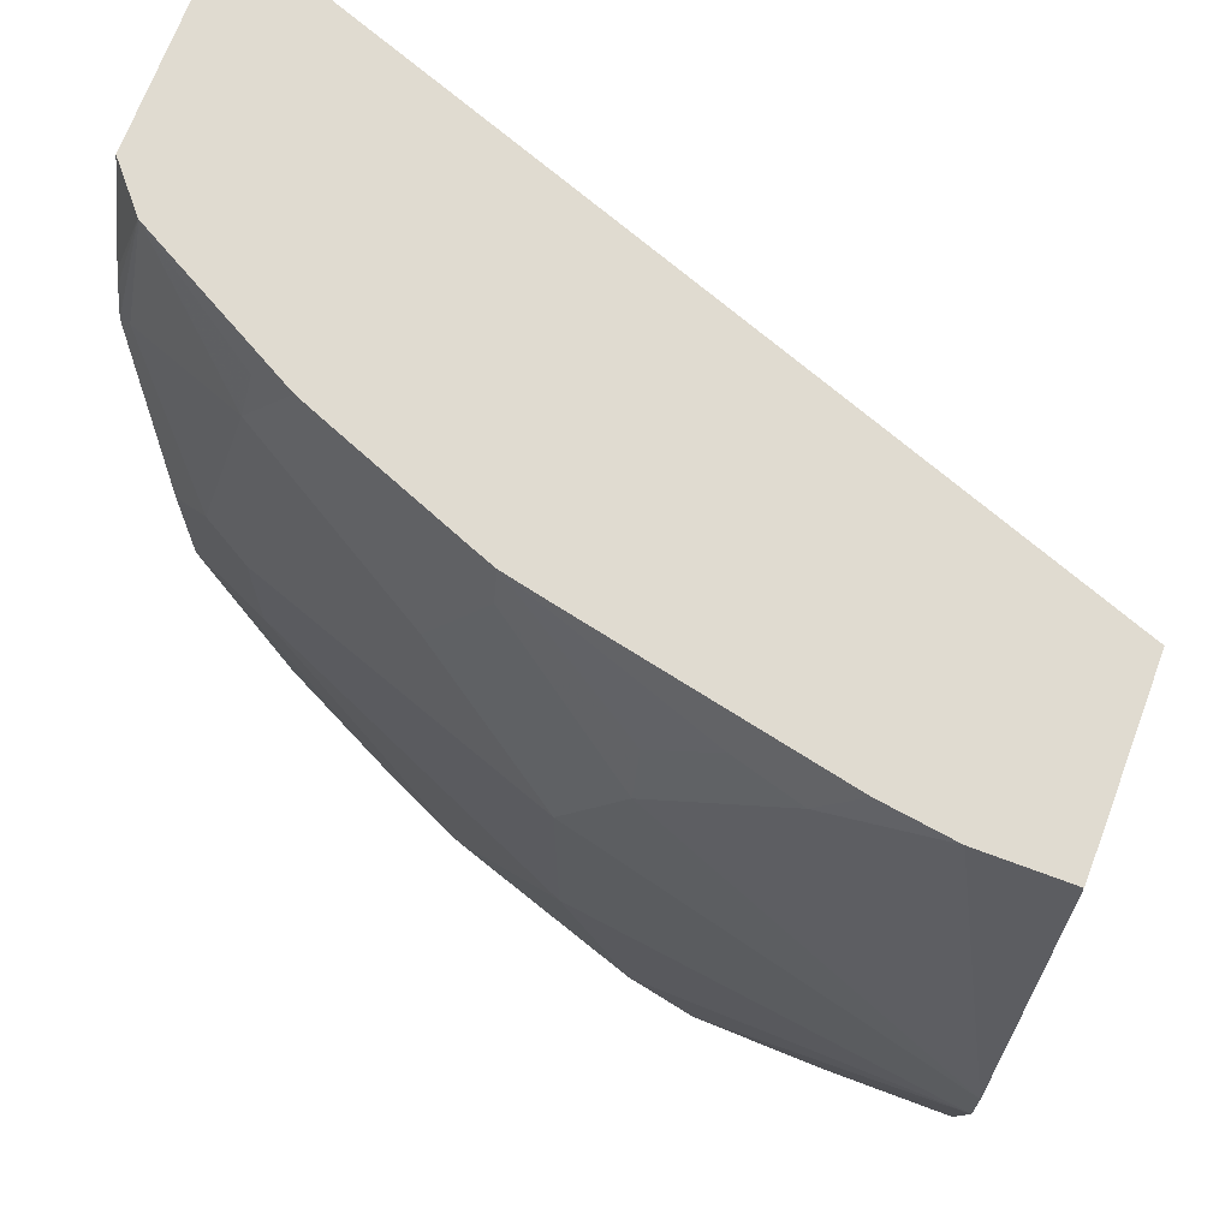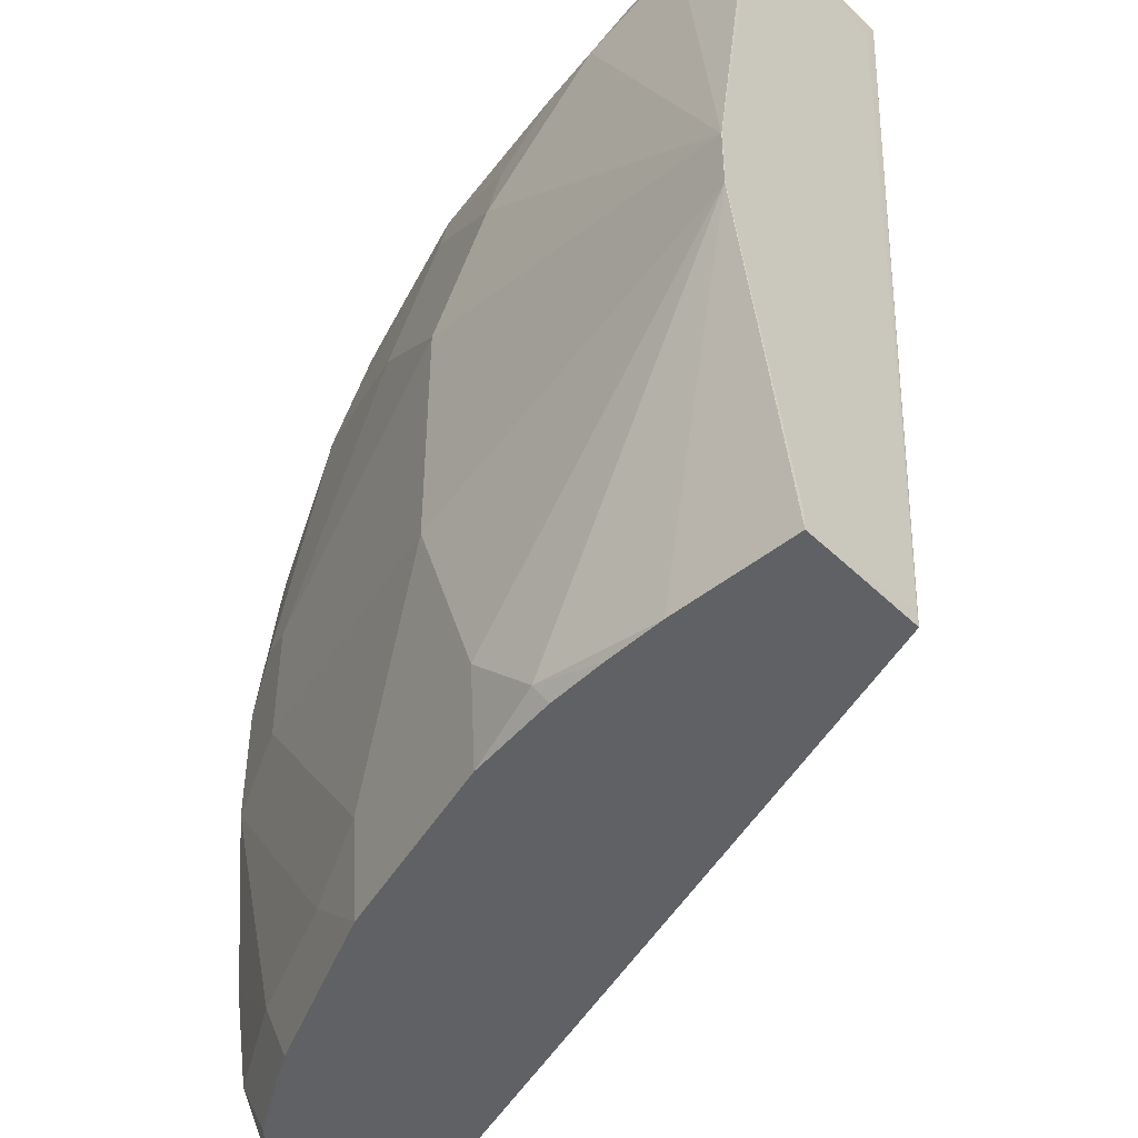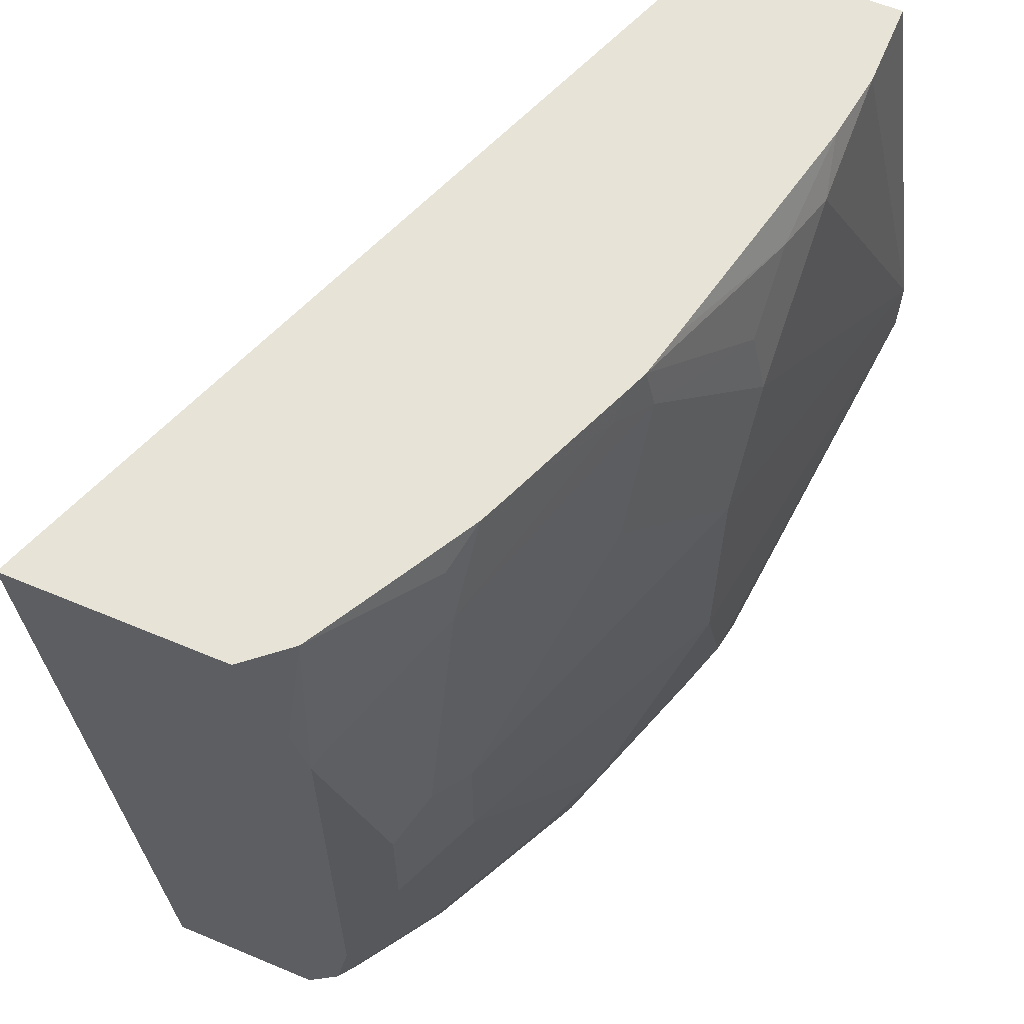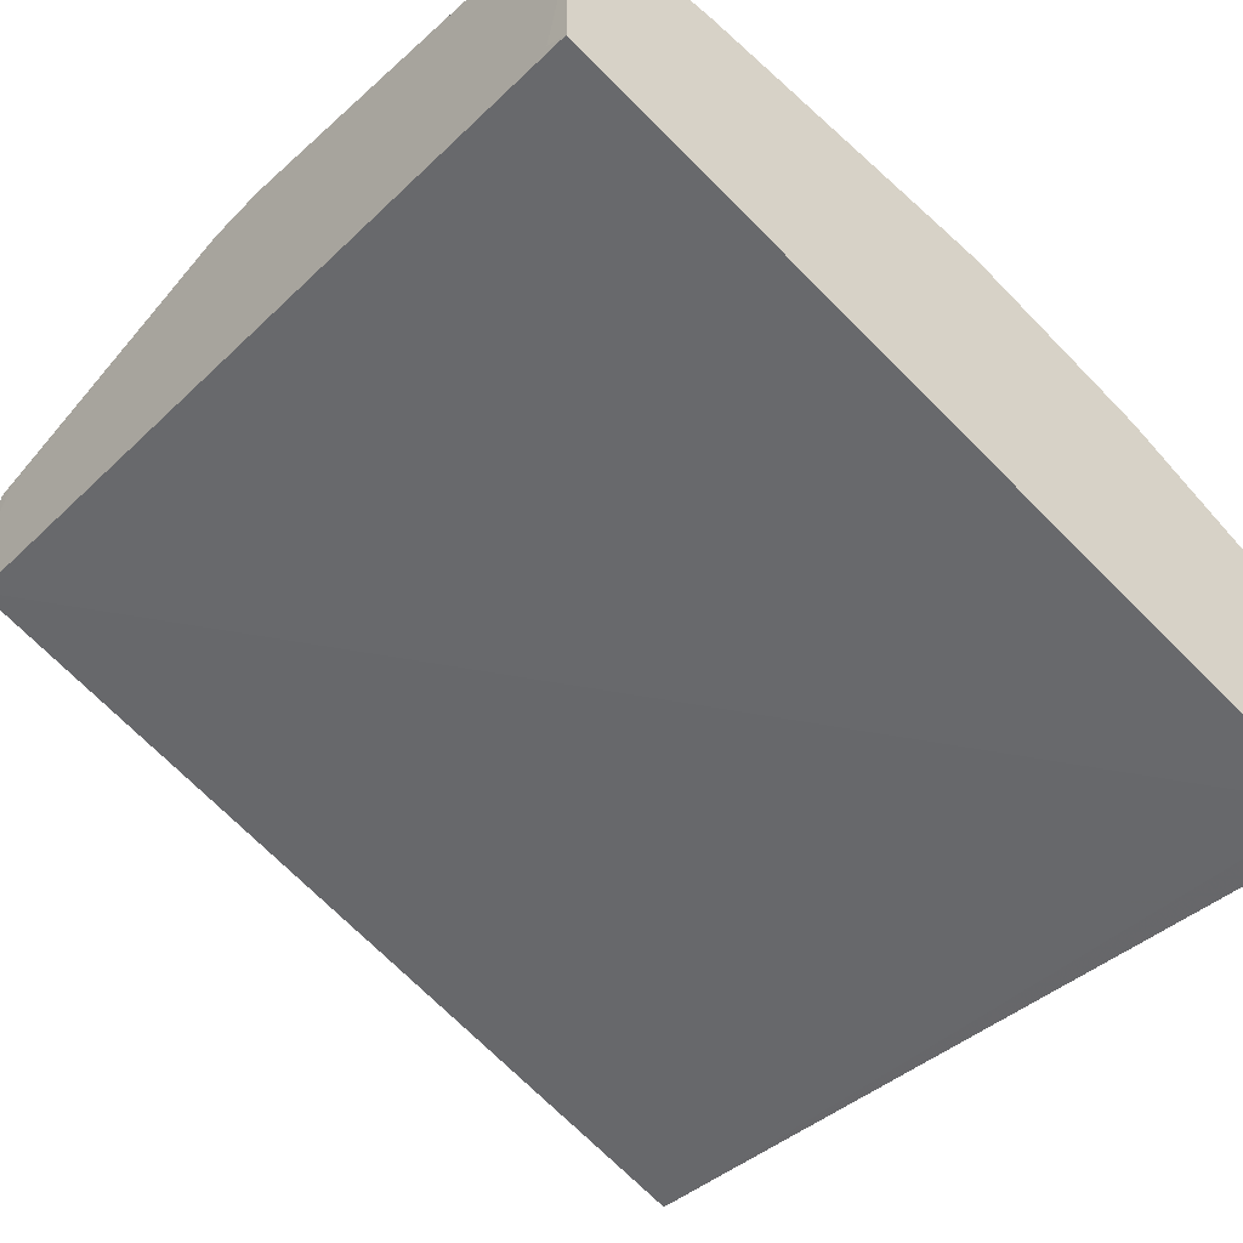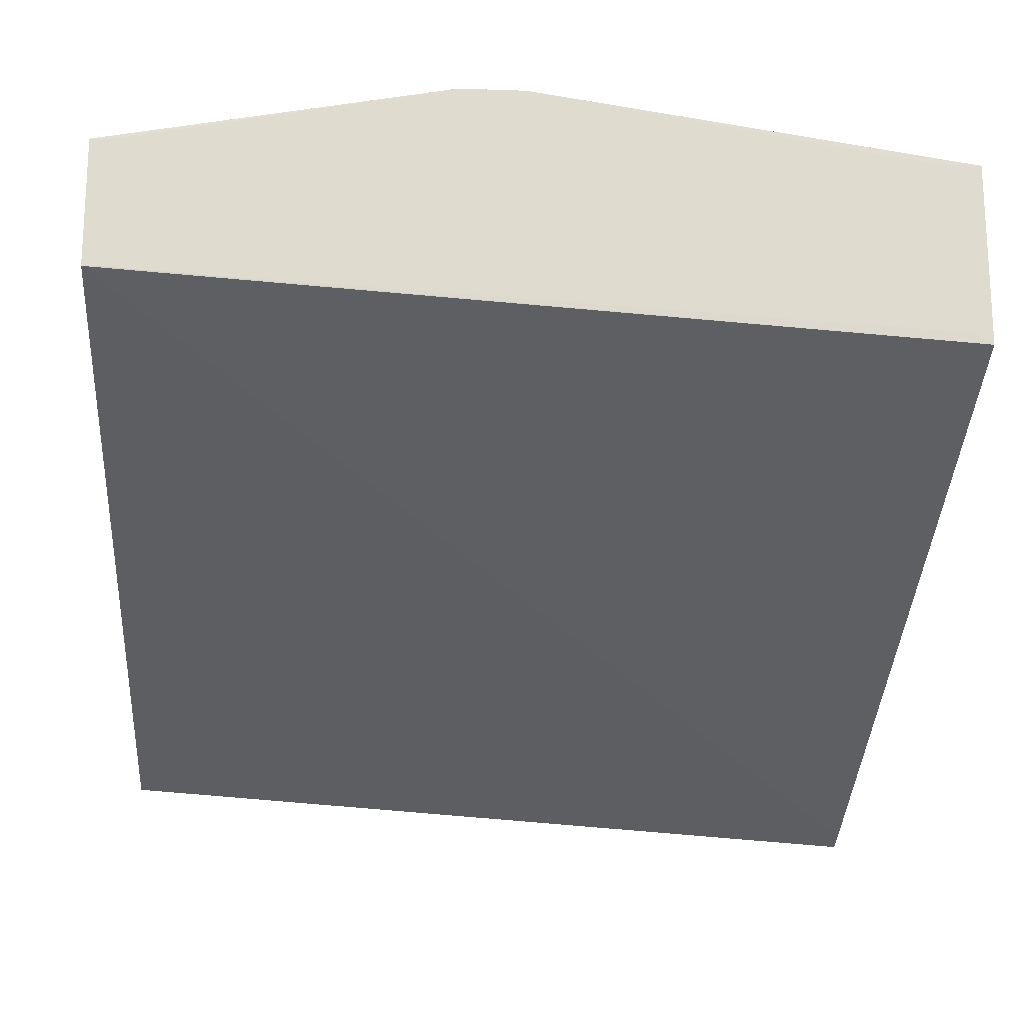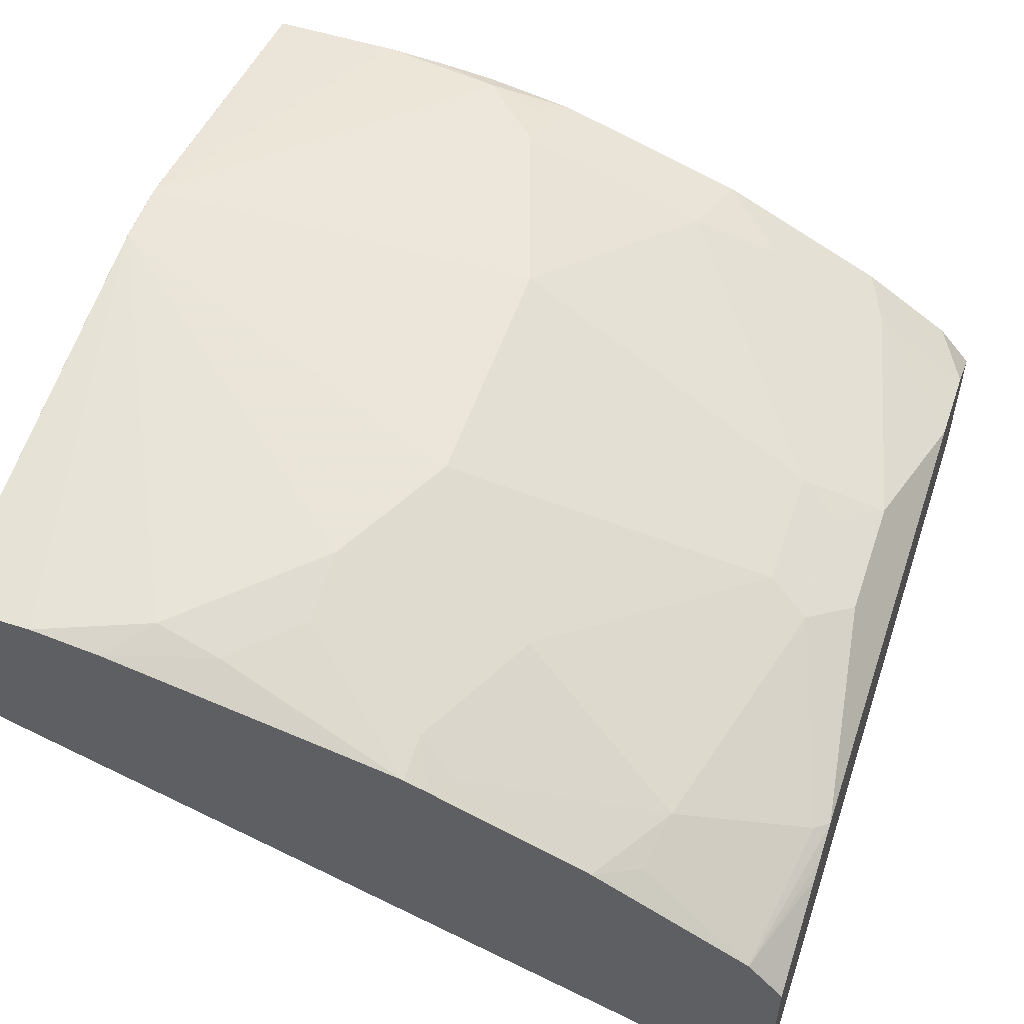
<metadata>
{"format":"obj","ext":"obj","renderer":"f3d","projection":"perspective","resolution":1024,"background":"white","views":[{"elev":70.1,"azim":20.6,"up":"+Y"},{"elev":-46.3,"azim":42.4,"up":"+Y"},{"elev":62.3,"azim":-67.0,"up":"+Y"},{"elev":-45.1,"azim":139.2,"up":"+Z"},{"elev":-19.0,"azim":86.3,"up":"+Z"},{"elev":53.9,"azim":-161.3,"up":"+Z"}]}
</metadata>
<code>
v 7.615e-05 -0.2746 0.4286
v 7.615e-05 -0.2746 0.4429
v 7.615e-05 -0.282 0.3989
v -1.95e-06 -0.2746 0.3952
v -1.95e-06 -0.2746 0.454
v 7.615e-05 -0.2889 0.454
v 7.615e-05 -0.5365 0.4127
v -0.2584 -0.2746 0.2997
v -1.95e-06 -0.5423 0.4127
v -0.027 -0.2746 0.454
v -1.95e-06 -0.4127 0.4746
v 7.615e-05 -0.4127 0.4746
v 7.615e-05 -0.5423 0.4423
v -0.2659 -0.2747 0.297
v -0.2659 -0.2746 0.318
v -0.2659 -0.5423 0.3159
v -0.04923 -0.2746 0.4508
v -0.06191 -0.2889 0.454
v -1.95e-06 -0.4333 0.4746
v -0.1032 -0.3302 0.454
v -0.1238 -0.3715 0.454
v 7.615e-05 -0.4333 0.4746
v 7.615e-05 -0.5365 0.454
v -1.95e-06 -0.5423 0.454
v -0.2659 -0.2746 0.3648
v -0.2659 -0.5423 0.3654
v -0.1302 -0.2746 0.4333
v -0.08256 -0.2863 0.4488
v -0.1032 -0.307 0.4488
v -0.1238 -0.454 0.454
v -0.1032 -0.5159 0.454
v -0.08256 -0.5365 0.454
v -0.04129 -0.5423 0.454
v -0.1444 -0.2889 0.4333
v -0.1651 -0.3302 0.4333
v -0.227 -0.3921 0.4127
v -0.2545 -0.2752 0.3783
v -0.2543 -0.2746 0.3783
v -0.2659 -0.2844 0.3684
v -0.2547 -0.5423 0.3785
v -0.2659 -0.5222 0.3778
v -0.1444 -0.2746 0.4302
v -0.227 -0.4333 0.4127
v -0.1651 -0.5159 0.4333
v -0.109 -0.5423 0.4459
v -0.09974 -0.5331 0.4505
v -0.07962 -0.5423 0.451
v -0.06074 -0.5423 0.4528
v -0.152 -0.2746 0.4272
v -0.1582 -0.282 0.4265
v -0.2201 -0.3027 0.4058
v -0.2064 -0.3095 0.4127
v -0.2407 -0.3852 0.4058
v -0.254 -0.2746 0.3786
v -0.2659 -0.3103 0.3778
v -0.2659 -0.316 0.3796
v -0.2659 -0.3278 0.3829
v -0.2299 -0.5423 0.395
v -0.2579 -0.5262 0.3818
v -0.2338 -0.5227 0.3989
v -0.2659 -0.4929 0.3829
v -0.2407 -0.4264 0.4058
v -0.2545 -0.4402 0.3989
v -0.1926 -0.5227 0.4196
v -0.1709 -0.5423 0.4252
v -0.193 -0.2746 0.4109
v -0.2031 -0.2746 0.4067
v -0.2167 -0.2838 0.4024
v -0.2614 -0.3233 0.3852
v -0.2545 -0.399 0.3989
v -0.2256 -0.5423 0.3979
v -0.2167 -0.5423 0.4024
v -0.1754 -0.5423 0.423
f 32 45 47
f 31 45 46
f 32 47 48
f 32 48 33
f 31 46 32
f 32 46 45
f 34 51 52
f 34 49 50
f 34 50 51
f 34 52 35
f 35 52 36
f 31 65 45
f 36 52 53
f 34 42 49
f 31 44 65
f 21 36 43
f 30 43 44
f 36 53 62
f 19 24 22
f 20 29 34
f 20 34 21
f 21 34 35
f 21 35 36
f 30 44 31
f 21 43 30
f 25 37 38
f 25 39 37
f 26 40 41
f 27 42 28
f 28 42 29
f 29 42 34
f 22 24 23
f 36 62 43
f 53 70 63
f 37 39 55
f 53 69 57
f 53 57 70
f 19 33 24
f 53 63 62
f 54 68 67
f 54 57 69
f 51 53 52
f 57 61 63
f 58 71 60
f 58 60 59
f 60 71 72
f 60 72 73
f 60 73 64
f 60 64 63
f 57 63 70
f 51 69 53
f 51 54 69
f 51 68 54
f 37 55 56
f 37 56 57
f 37 57 54
f 40 58 59
f 40 59 41
f 41 59 60
f 41 60 61
f 43 62 63
f 43 63 64
f 43 64 44
f 44 64 65
f 49 66 50
f 50 66 51
f 51 66 67
f 51 67 68
f 37 54 38
f 19 32 33
f 10 17 18
f 19 30 31
f 1 42 27
f 1 27 17
f 1 17 10
f 1 10 5
f 1 5 2
f 2 5 6
f 1 49 42
f 3 7 4
f 4 9 8
f 5 10 11
f 5 11 12
f 5 12 6
f 7 13 9
f 8 14 15
f 4 7 9
f 8 9 16
f 1 66 49
f 1 54 67
f 60 63 61
f 1 2 6
f 1 6 12
f 1 12 22
f 1 22 23
f 1 23 13
f 1 67 66
f 1 13 7
f 1 3 4
f 1 4 8
f 1 8 15
f 1 15 25
f 1 25 38
f 1 38 54
f 1 7 3
f 19 31 32
f 8 16 14
f 9 24 33
f 13 23 24
f 14 16 26
f 14 26 41
f 14 41 61
f 14 61 57
f 14 57 56
f 11 30 19
f 14 56 55
f 14 39 25
f 14 25 15
f 17 27 28
f 17 28 18
f 18 28 29
f 18 29 20
f 14 55 39
f 9 13 24
f 11 21 30
f 11 18 20
f 9 33 48
f 9 48 47
f 9 47 45
f 9 45 65
f 9 65 73
f 9 73 72
f 11 20 21
f 9 72 71
f 9 58 40
f 9 40 26
f 9 26 16
f 10 18 11
f 11 19 22
f 11 22 12
f 9 71 58
f 64 73 65

</code>
